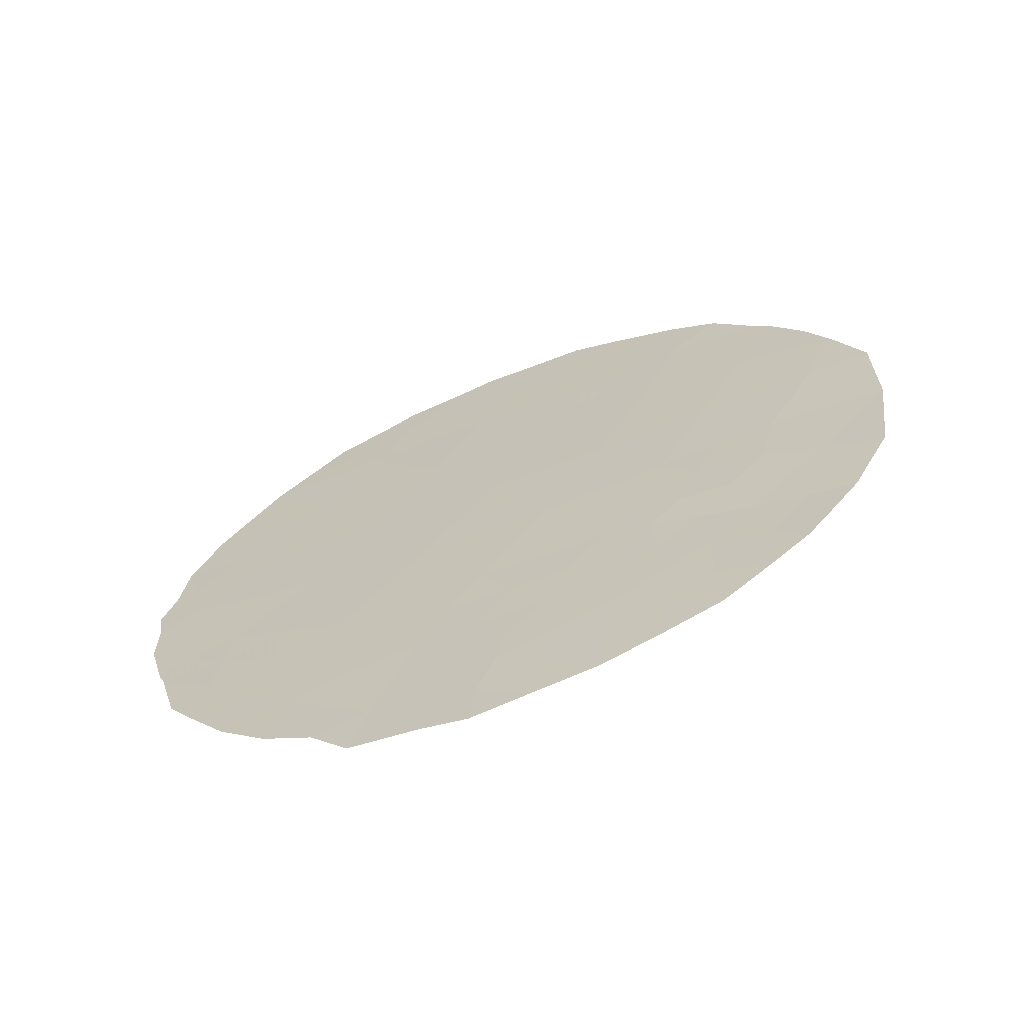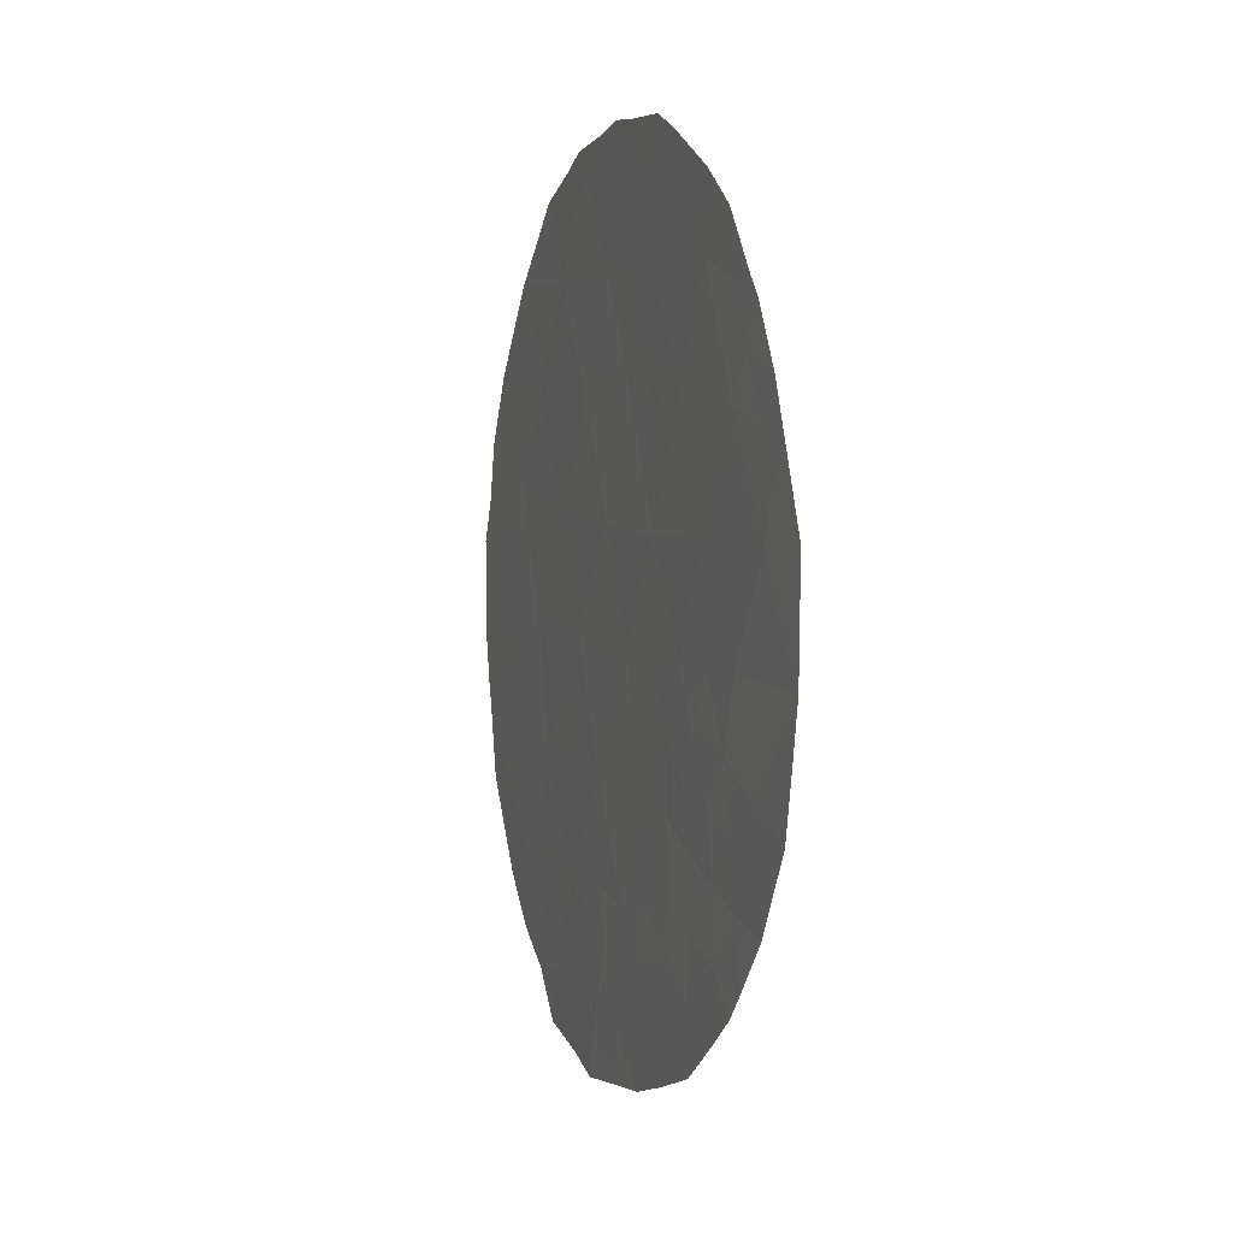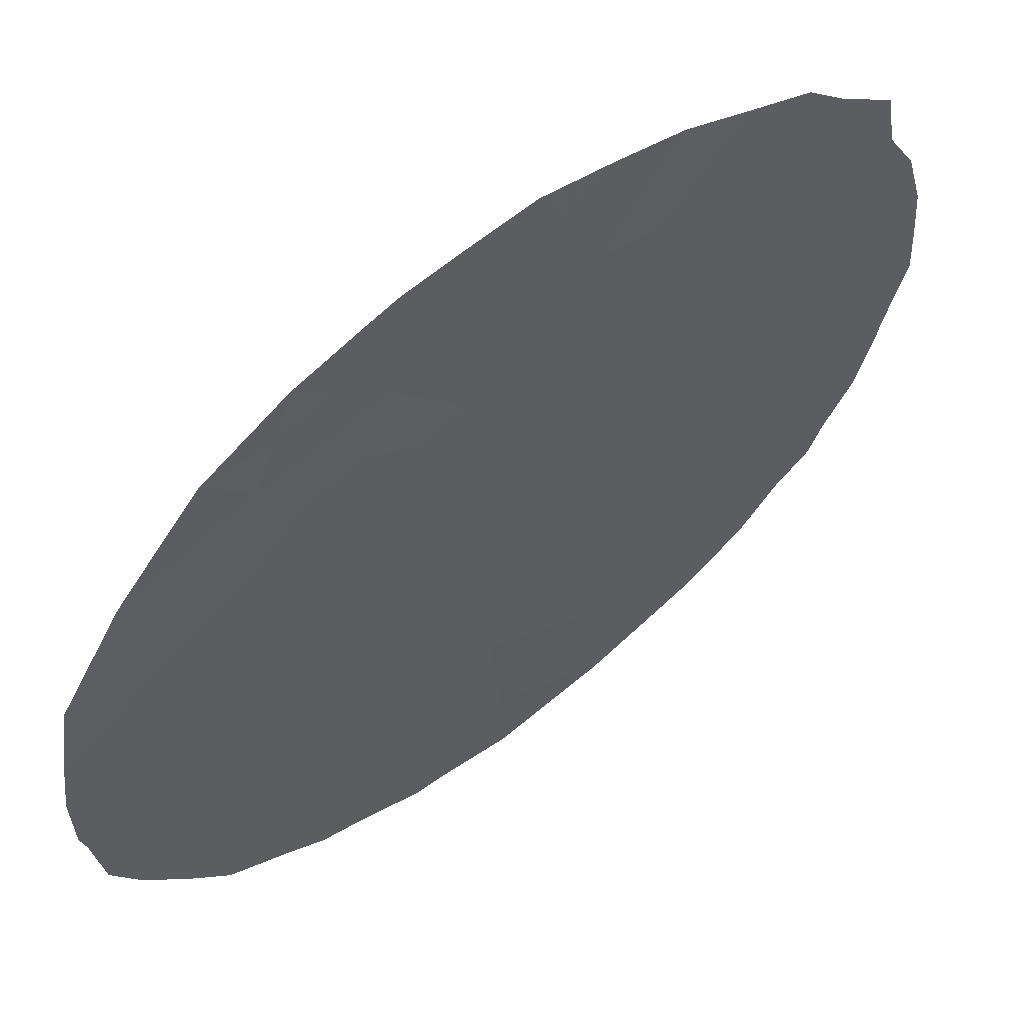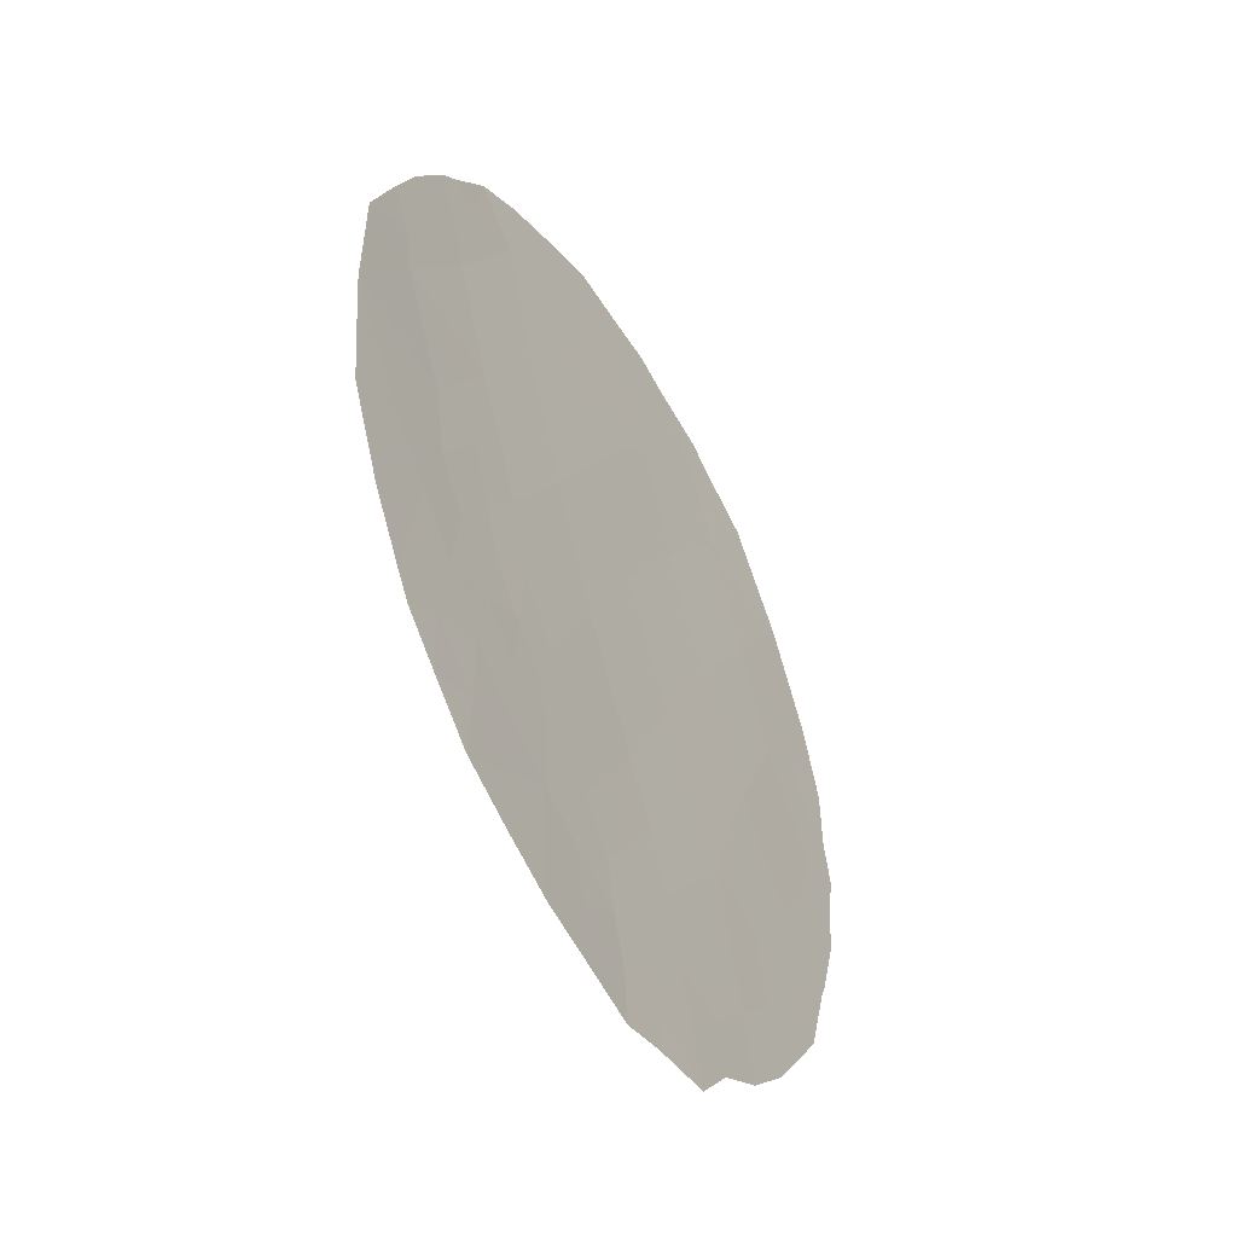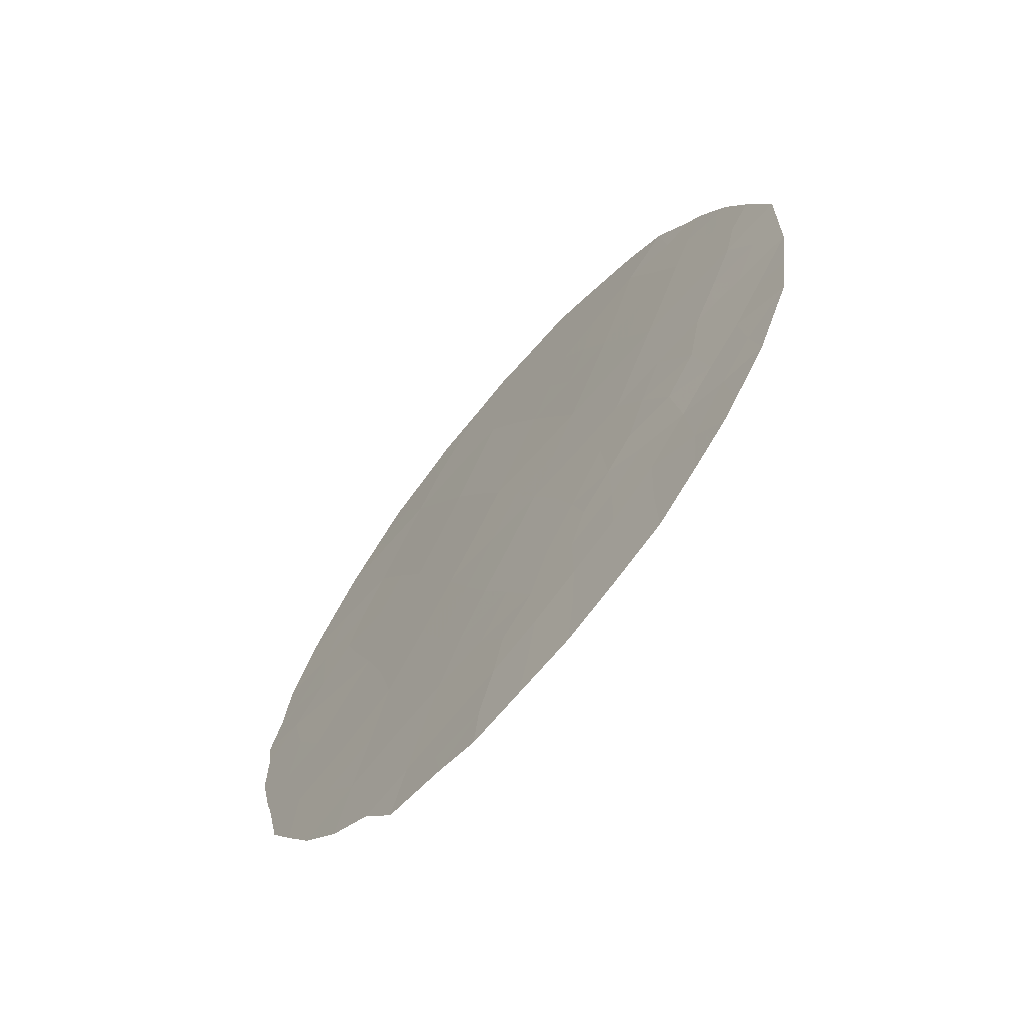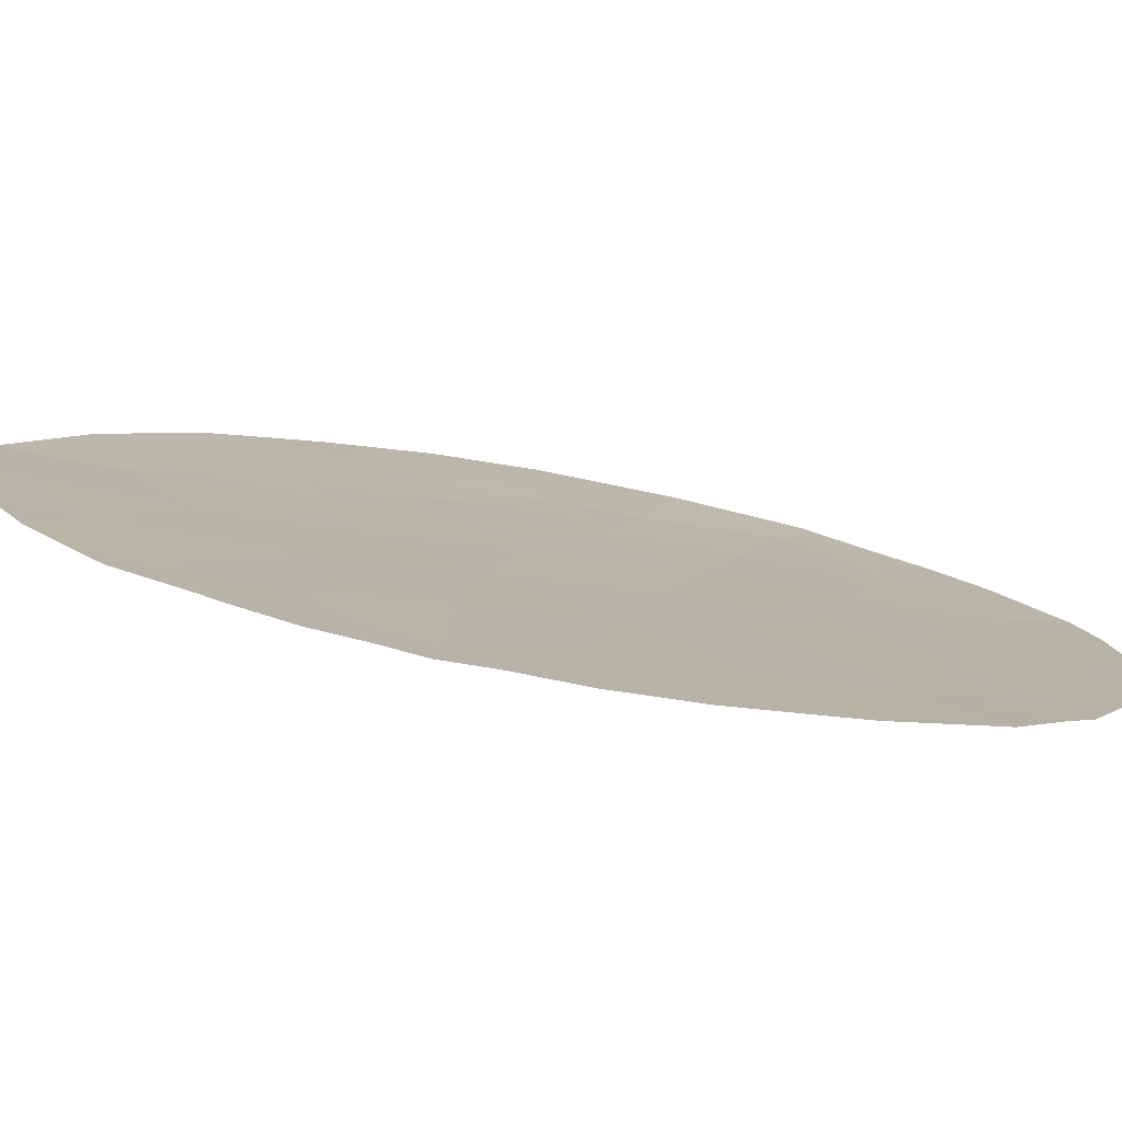
<metadata>
{"format":"obj","ext":"obj","renderer":"f3d","projection":"perspective","resolution":1024,"background":"white","views":[{"elev":-65.2,"azim":158.0,"up":"+Y"},{"elev":9.2,"azim":-150.9,"up":"+Y"},{"elev":-51.7,"azim":-25.2,"up":"+Z"},{"elev":-49.7,"azim":-101.4,"up":"+Y"},{"elev":-64.4,"azim":-173.6,"up":"+Y"},{"elev":51.2,"azim":108.0,"up":"+Z"}]}
</metadata>
<code>
v -42.3 14.69 31.04
v -37.03 19.5 35.86
v -35.33 19.45 37.44
v -38.53 12.1 34.26
v -37.89 10.68 34.8
v -40.22 16.09 32.87
v -39.41 17.76 33.65
v -41.26 13.3 31.93
v -39.31 13.95 33.63
v -35.26 11.55 37.19
v -41.75 16.33 31.53
v -42.46 18.11 30.94
v -33.63 16.48 38.84
v -37.69 13.93 35.07
v -39.29 22.85 33.95
v -37.74 21.35 35.31
v -39.33 21.13 33.85
v -40.77 21.73 32.55
v -35.25 16.03 37.37
v -34.68 17.78 37.96
v -34.29 14.66 38.18
v -40.13 19.68 33.06
v -39.28 11.43 33.59
v -36.08 21.18 36.82
v -34.08 13.07 38.3
v -36.88 12.06 35.75
v -36.36 10.26 36.18
v -38.63 15.8 34.29
v -36.22 17.72 36.54
v -40.95 17.97 32.27
v -38.66 19.53 34.4
v -41.6 19.8 31.74
v -36.96 15.81 35.79
v -35.82 13.86 36.77
v -37.89 17.65 35.01
v -43.08 14.39 30.37
v -42.55 13 30.8
v -42.95 19.41 30.56
v -33.23 17.32 39.24
v -33.04 16.61 39.38
v -34.53 21.05 38.24
v -34.13 20.27 38.56
v -40.79 22.89 32.58
v -41.41 22.4 31.99
v -41.97 21.52 31.48
v -43.31 18.27 30.23
v -40.66 10.33 32.38
v -37.91 23.6 35.26
v -37.4 23.39 35.71
v -35.48 22.39 37.45
v -43.31 16.41 30.22
v -35.02 10.49 37.38
v -35.64 10.03 36.81
v -41.79 11.64 31.4
v -33.72 19.46 38.9
v -39.3 23.65 33.98
v -39.92 23.36 33.39
v -33.3 14.1 39.05
v -33.1 15.15 39.27
v -33.62 12.65 38.71
v -33.37 13.89 38.98
v -39.13 9.475 33.7
v -36.99 9.196 35.57
v -37.57 9.031 35.04
v -34.42 11.21 37.94
v -36.6 23.16 36.44
v -36.12 9.324 36.37
v -36.29 22.91 36.72
v -38.48 23.6 34.73
v -33.34 18.32 39.2
v -33.99 11.96 38.35
v -33.11 16.02 39.29
v -42.18 21.25 31.29
v -35.78 18.6 36.98
v -36.64 18.59 36.19
v -36.18 19.47 36.65
v -40 12.88 33.01
v -39.27 12.46 33.63
v -39.96 11.87 33.01
v -42.4 13.78 30.94
v -42.71 13.42 30.67
v -41.36 12.13 31.8
v -42.03 12.04 31.22
v -41.92 13.08 31.35
v -42.02 18.92 31.35
v -42.63 18.88 30.82
v -42.29 19.68 31.14
v -40.66 15.31 32.46
v -41 16.24 32.19
v -36.1 15.89 36.58
v -35.56 15.03 37.05
v -36.43 14.88 36.25
v -35.71 20.31 37.12
v -35.32 21.09 37.51
v -34.92 20.27 37.85
v -40.66 12.47 32.42
v -40.55 13.54 32.54
v -40.88 19.78 32.39
v -40.54 18.82 32.66
v -41.29 18.9 31.99
v -39.33 21.95 33.88
v -39.96 21.41 33.28
v -40.03 22.38 33.26
v -39.87 14.96 33.16
v -40.38 14.4 32.69
v -41.54 15.18 31.69
v -41.08 14.41 32.07
v -41.79 14.04 31.47
v -41.53 21.42 31.87
v -42.09 15.55 31.23
v -37.13 10.49 35.48
v -37.37 11.33 35.29
v -36.6 11.14 35.98
v -43.19 15.34 30.29
v -42.75 15.46 30.67
v -34.93 16.97 37.7
v -34.16 17.19 38.39
v -34.4 16.24 38.14
v -39.95 10.86 33.01
v -40.63 11.38 32.43
v -40.45 20.66 32.8
v -41.19 20.71 32.14
v -37.25 22.13 35.79
v -38.08 22.21 35.04
v -36.94 22.79 36.1
v -40.58 17.04 32.57
v -41.36 17.15 31.89
v -42.12 17.22 31.22
v -41.71 18.05 31.59
v -40.17 17.86 32.96
v -39.81 16.91 33.27
v -36.8 13.9 35.87
v -36.39 12.9 36.22
v -37.24 13 35.44
v -42.49 16.37 30.9
v -36.54 20.37 36.35
v -36.89 21.27 36.08
v -35.76 21.89 37.16
v -35.04 21.77 37.81
v -39.43 15.91 33.57
v -39.02 14.85 33.91
v -42.85 17.29 30.6
v -43.31 17.38 30.22
v -35.54 12.64 36.98
v -34.92 13.33 37.56
v -34.72 12.29 37.7
v -34.96 14.32 37.56
v -36.07 11.85 36.47
v -35.81 10.86 36.68
v -41.27 11.03 31.85
v -39.72 20.48 33.46
v -33.69 14.52 38.72
v -37.07 17.67 35.76
v -36.61 16.78 36.15
v -37.45 16.73 35.38
v -34.19 13.87 38.24
v -39 20.41 34.12
v -39.4 19.58 33.73
v -39.23 10.45 33.62
v -39.89 9.874 33.05
v -38.04 11.47 34.68
v -38.6 11.01 34.18
v -37.66 12.17 35.05
v -38.11 13.05 34.67
v -36.89 9.756 35.68
v -37.65 9.821 34.99
v -39.03 16.79 33.96
v -39.78 18.72 33.34
v -38.53 13.91 34.32
v -38.31 9.244 34.41
v -38.48 10.1 34.28
v -38.76 22.34 34.42
v -37.31 14.86 35.44
v -38.17 14.85 34.67
v -38.66 17.69 34.32
v -38.26 16.73 34.65
v -34.1 18.33 38.51
v -33.54 17.38 38.96
v -36.46 22.04 36.51
v -33.84 15.48 38.61
v -41.9 20.59 31.51
v -42.63 20.33 30.87
v -34.74 15.29 37.8
v -37.49 18.58 35.41
v -39.04 18.64 34.02
v -38.63 21.4 34.5
v -38.22 20.44 34.84
v -34.94 18.59 37.76
v -35.76 16.86 36.94
v -37.39 20.42 35.58
v -37.81 15.79 35.03
v -37.87 19.51 35.11
v -35.38 17.76 37.31
v -38.29 18.59 34.69
v -37.71 22.86 35.4
v -38.51 23.04 34.68
v -38.84 13.1 34.02
v -34.48 19.42 38.2
v -39.5 13.22 33.44
v -39.97 13.84 33.05
f 74 75 76
f 77 78 79
f 82 83 84
f 85 86 87
f 88 106 89
f 13 178 40
f 90 91 92
f 93 94 95
f 96 97 77
f 98 99 100
f 101 102 103
f 18 44 43
f 88 104 105
f 106 107 108
f 105 97 107
f 18 109 44
f 12 46 86
f 111 112 113
f 51 115 114
f 116 117 118
f 79 119 120
f 121 98 122
f 123 124 195
f 66 125 49
f 126 89 127
f 128 129 127
f 126 130 131
f 132 133 134
f 110 115 135
f 76 136 93
f 179 137 123
f 138 139 94
f 140 141 104
f 142 51 143
f 144 145 146
f 147 156 145
f 148 149 113
f 27 149 53
f 120 150 82
f 128 135 142
f 15 57 56
f 121 102 151
f 153 154 155
f 157 158 151
f 159 160 119
f 4 161 162
f 108 84 80
f 134 163 164
f 111 165 166
f 163 112 161
f 167 140 131
f 10 65 52
f 168 130 99
f 125 66 68
f 166 170 171
f 92 132 173
f 133 144 148
f 141 174 169
f 175 176 167
f 100 129 85
f 117 177 178
f 40 178 39
f 24 179 138
f 25 60 71
f 21 180 152
f 122 181 109
f 87 182 181
f 27 53 67
f 183 118 180
f 184 75 153
f 156 21 152
f 168 158 185
f 186 187 157
f 162 171 159
f 198 42 55
f 154 189 90
f 13 40 72
f 147 91 183
f 136 190 137
f 172 186 101
f 173 174 191
f 191 176 155
f 192 187 190
f 116 189 193
f 194 192 184
f 175 185 194
f 188 193 74
f 3 74 76
f 74 29 75
f 76 75 2
f 96 77 79
f 79 78 23
f 1 80 36
f 81 36 80
f 8 82 84
f 84 83 37
f 32 85 87
f 85 12 86
f 87 86 38
f 182 87 38
f 6 88 89
f 88 107 106
f 89 106 11
f 33 90 92
f 90 19 91
f 92 91 34
f 3 93 95
f 93 24 94
f 95 94 41
f 198 3 95
f 42 95 41
f 198 95 42
f 96 8 97
f 77 97 200
f 32 98 100
f 98 22 99
f 100 99 30
f 15 101 103
f 101 17 102
f 103 102 18
f 107 88 105
f 88 6 104
f 105 104 200
f 1 106 108
f 108 107 8
f 107 97 8
f 109 45 44
f 86 46 38
f 106 1 110
f 106 110 11
f 27 111 113
f 111 5 112
f 113 112 26
f 1 36 115
f 114 115 36
f 19 116 118
f 116 20 117
f 118 117 13
f 96 79 120
f 79 23 119
f 120 119 47
f 18 121 122
f 121 22 98
f 122 98 32
f 123 16 124
f 49 125 195
f 30 126 127
f 126 6 89
f 127 89 11
f 11 128 127
f 128 12 129
f 127 129 30
f 6 126 131
f 126 30 130
f 131 130 7
f 14 132 134
f 132 34 133
f 134 133 26
f 11 110 135
f 110 1 115
f 135 115 51
f 3 76 93
f 76 2 136
f 93 136 24
f 125 179 123
f 179 24 137
f 123 137 16
f 24 138 94
f 138 50 139
f 94 139 41
f 6 140 104
f 140 28 141
f 104 141 9
f 12 142 46
f 143 46 142
f 10 144 146
f 144 34 145
f 146 145 25
f 34 147 145
f 147 21 156
f 145 156 25
f 26 148 113
f 113 149 27
f 52 149 10
f 149 52 53
f 96 120 82
f 120 47 150
f 82 150 54
f 8 96 82
f 83 82 54
f 12 128 142
f 128 11 135
f 142 135 51
f 22 121 151
f 121 18 102
f 151 102 17
f 58 152 59
f 35 153 155
f 153 29 154
f 155 154 33
f 17 157 151
f 157 31 158
f 151 158 22
f 23 159 119
f 159 62 160
f 119 160 47
f 23 4 162
f 162 161 5
f 1 108 80
f 108 8 84
f 80 84 37
f 81 80 37
f 14 134 164
f 134 26 163
f 164 163 4
f 5 111 166
f 111 27 165
f 166 63 64
f 166 165 63
f 4 163 161
f 163 26 112
f 161 112 5
f 7 167 131
f 167 28 140
f 131 140 6
f 22 168 99
f 168 7 130
f 99 130 30
f 77 199 78
f 78 4 23
f 4 197 164
f 164 169 14
f 27 67 165
f 63 165 67
f 5 166 171
f 166 64 170
f 171 170 62
f 172 15 196
f 69 196 56
f 48 196 69
f 48 195 196
f 33 92 173
f 92 34 132
f 173 132 14
f 26 133 148
f 133 34 144
f 148 144 10
f 141 28 174
f 169 174 14
f 7 175 167
f 175 35 176
f 167 176 28
f 32 100 85
f 100 30 129
f 85 129 12
f 13 117 178
f 117 20 177
f 178 177 70
f 178 70 39
f 68 179 125
f 179 68 138
f 50 138 68
f 146 71 65
f 71 146 25
f 10 146 65
f 72 180 13
f 180 59 152
f 59 180 72
f 18 122 109
f 122 32 181
f 181 73 109
f 109 73 45
f 32 87 181
f 181 182 73
f 21 183 180
f 183 19 118
f 180 118 13
f 35 184 153
f 184 2 75
f 153 75 29
f 61 152 58
f 61 156 152
f 7 168 185
f 168 22 158
f 185 158 31
f 17 186 157
f 186 16 187
f 157 187 31
f 23 162 159
f 162 5 171
f 159 171 62
f 177 20 188
f 103 43 57
f 43 103 18
f 15 103 57
f 55 177 198
f 70 177 55
f 33 154 90
f 154 29 189
f 90 189 19
f 21 147 183
f 147 34 91
f 183 91 19
f 24 136 137
f 136 2 190
f 137 190 16
f 172 124 186
f 101 186 17
f 33 173 191
f 173 14 174
f 191 174 28
f 33 191 155
f 191 28 176
f 155 176 35
f 2 192 190
f 192 31 187
f 190 187 16
f 20 116 193
f 116 19 189
f 193 189 29
f 35 194 184
f 194 31 192
f 184 192 2
f 35 175 194
f 175 7 185
f 194 185 31
f 3 188 74
f 188 20 193
f 74 193 29
f 148 10 149
f 15 172 101
f 124 16 186
f 123 195 125
f 49 195 48
f 195 124 196
f 172 196 124
f 197 9 169
f 197 4 78
f 169 164 197
f 15 56 196
f 9 141 169
f 25 156 61
f 197 199 9
f 200 97 105
f 200 104 9
f 200 9 199
f 200 199 77
f 25 61 60
f 199 197 78
f 198 188 3
f 198 177 188

</code>
